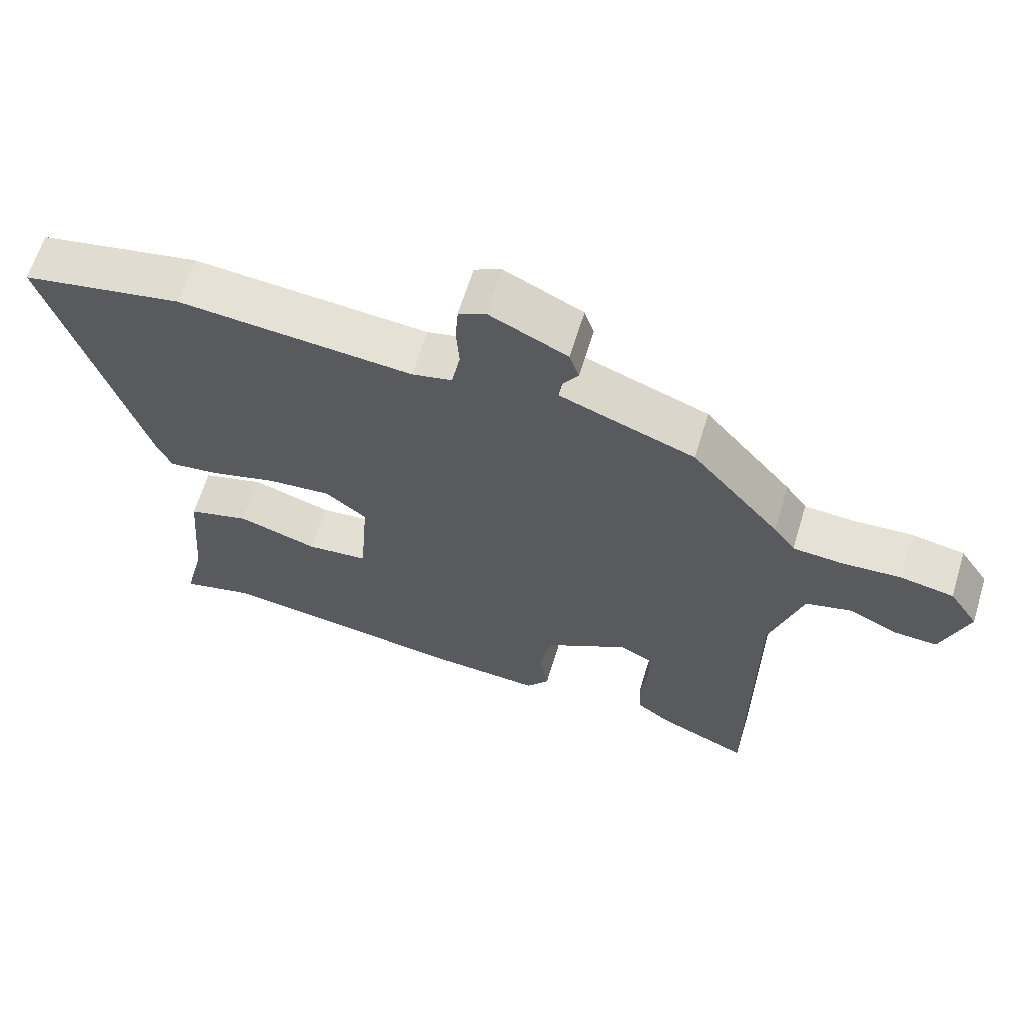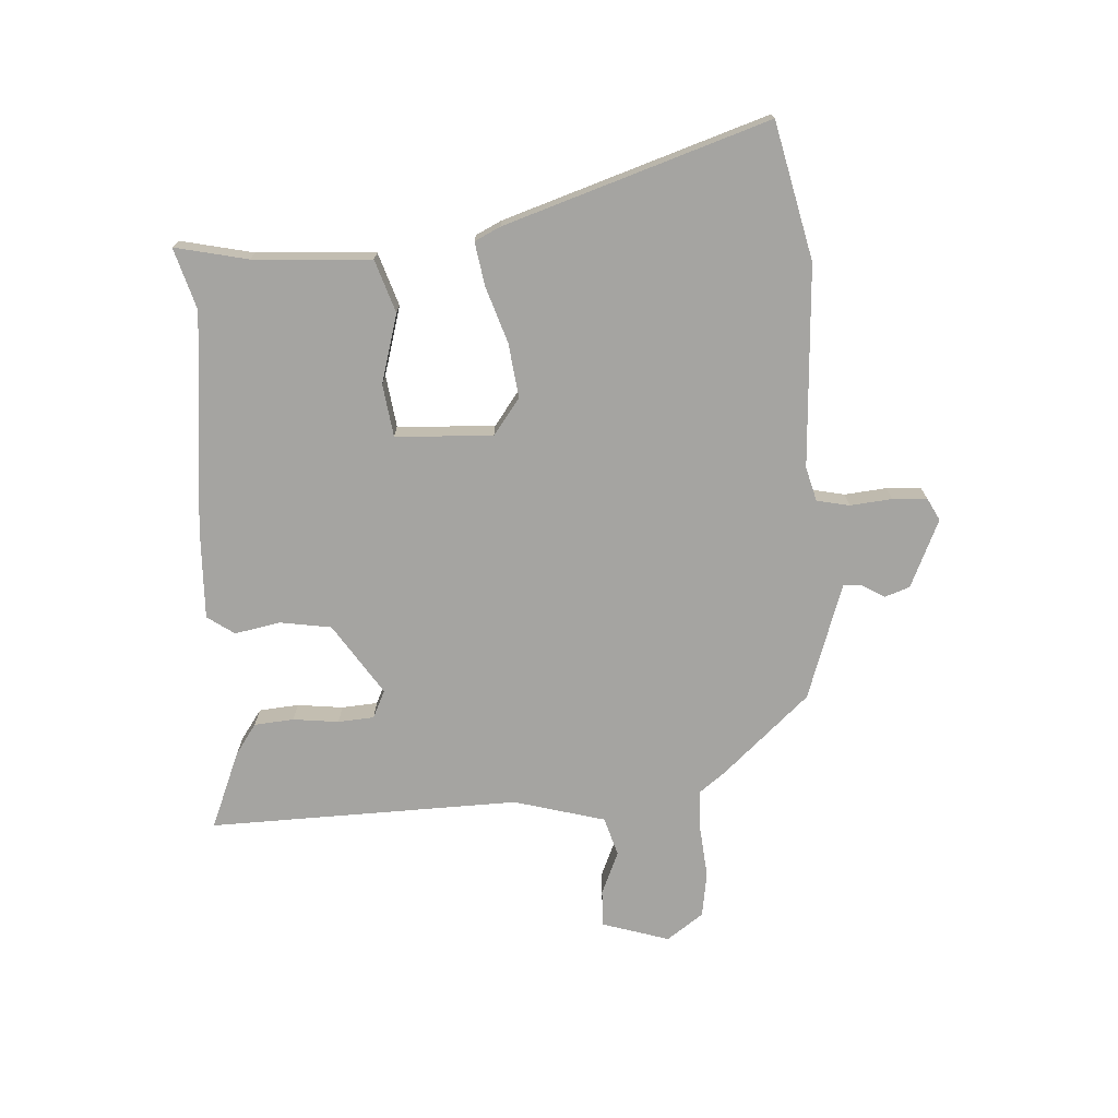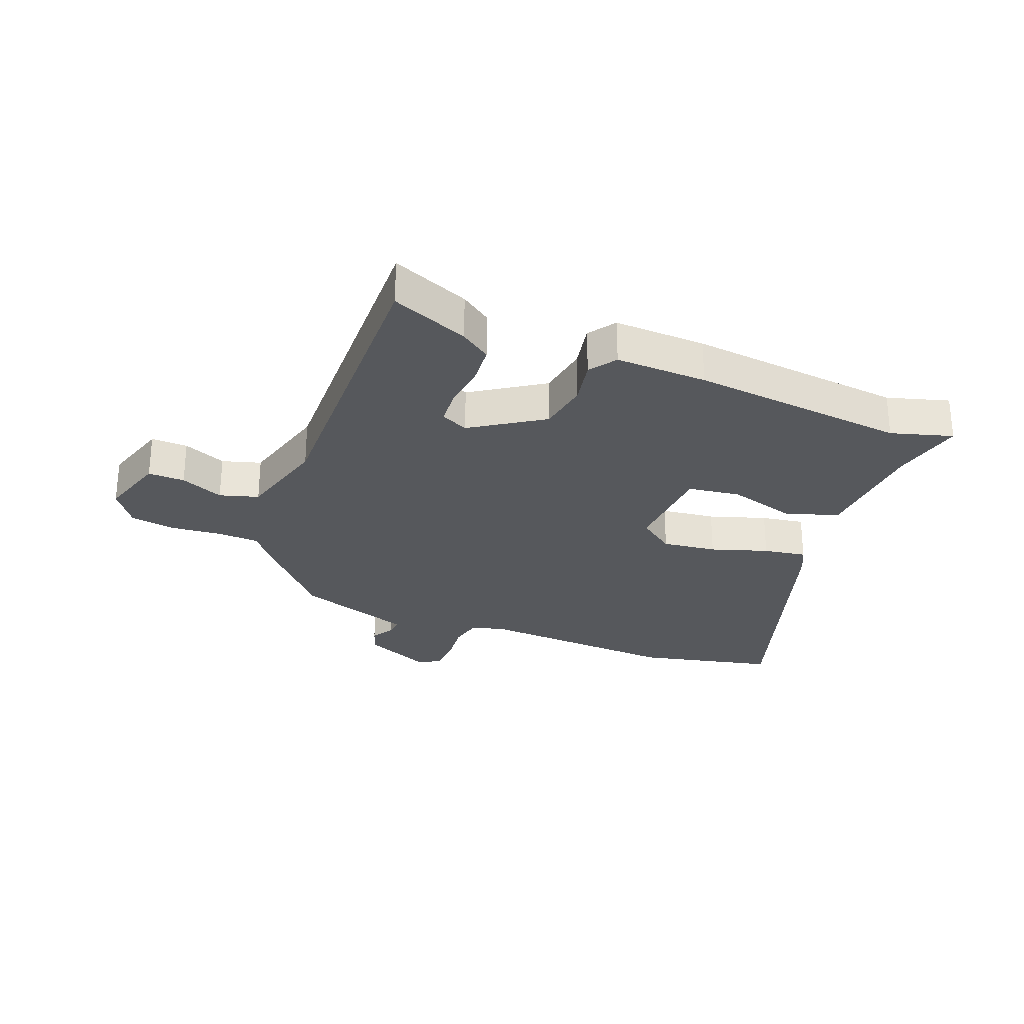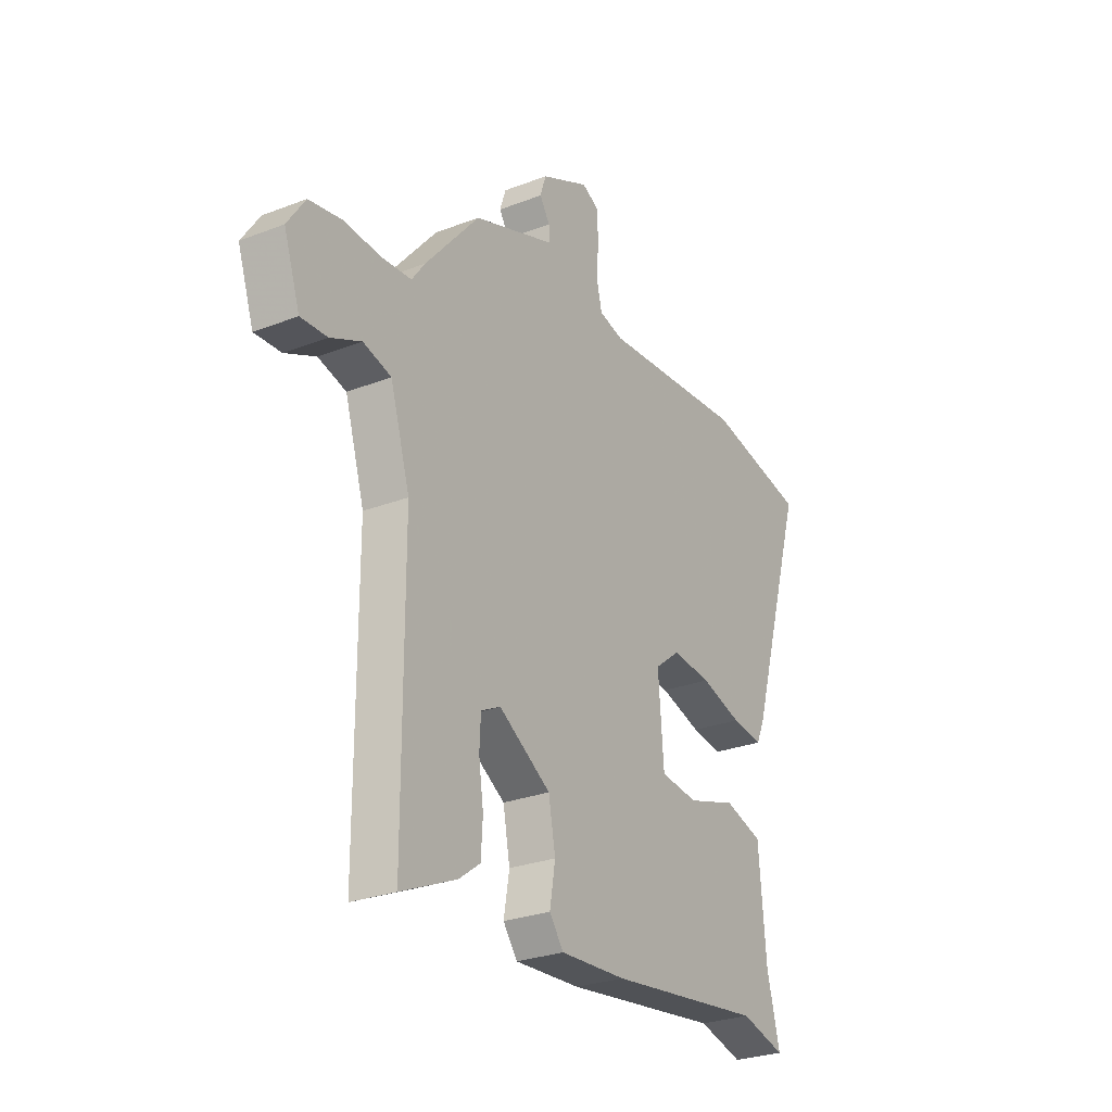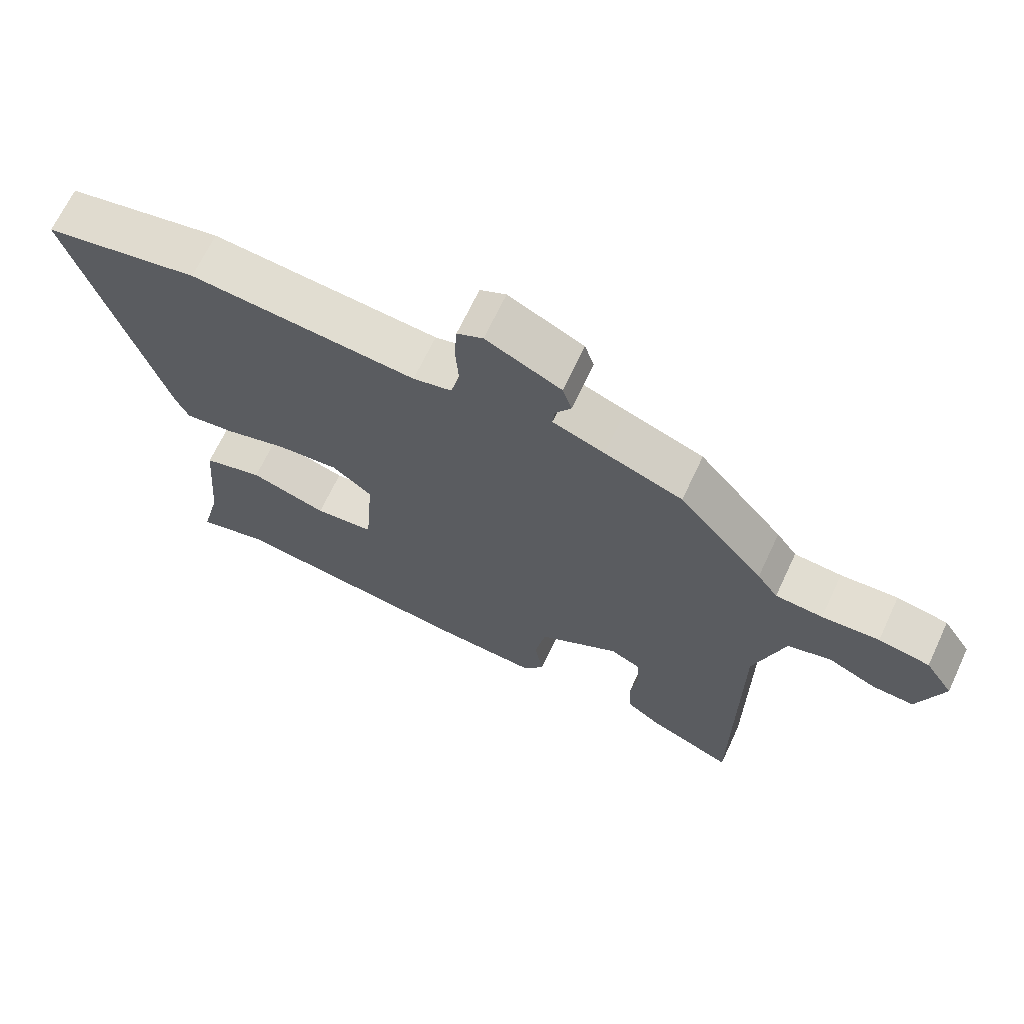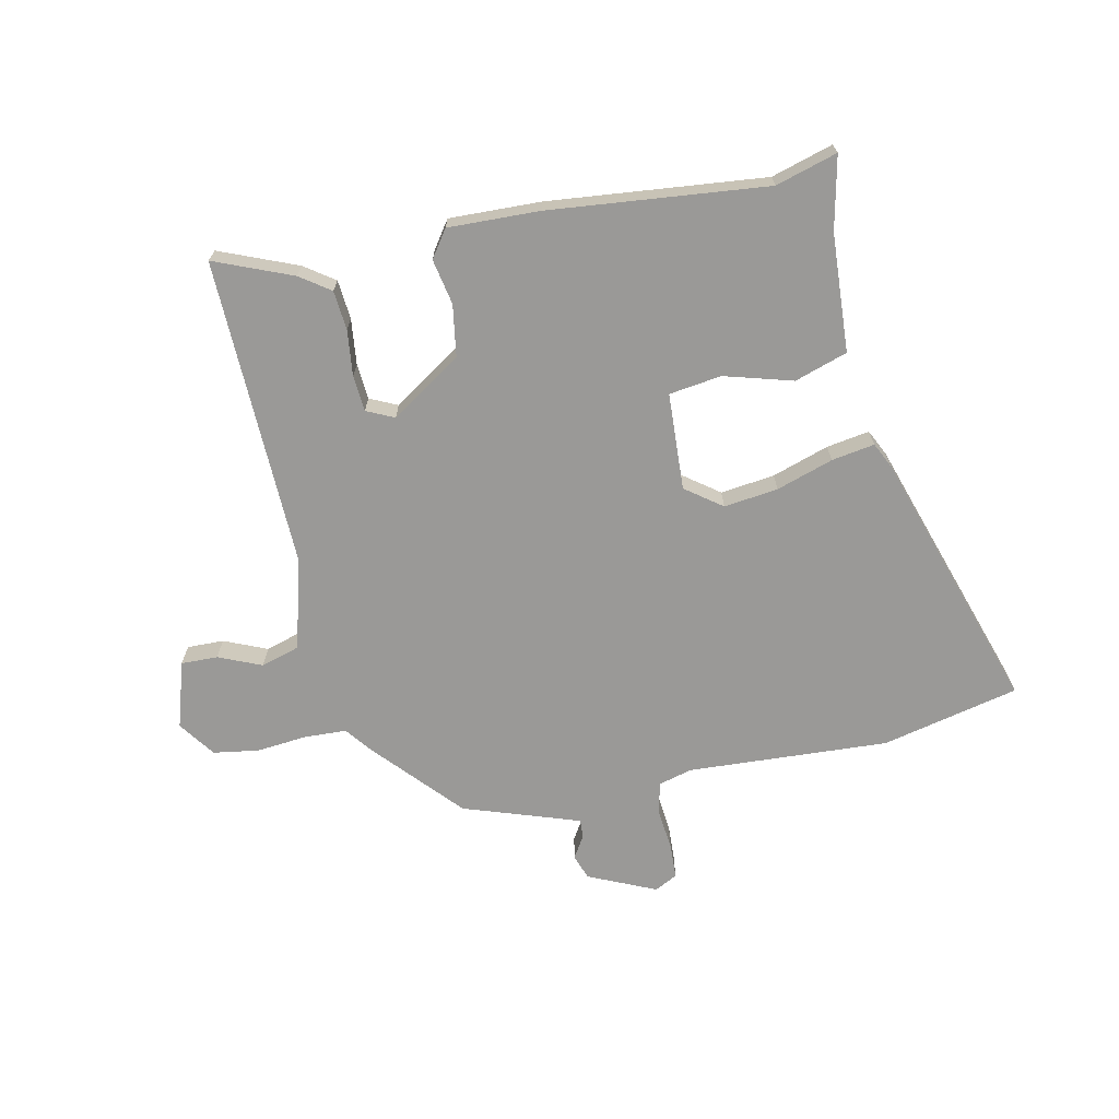
<metadata>
{"format":"obj","ext":"obj","renderer":"f3d","projection":"perspective","resolution":1024,"background":"white","views":[{"elev":64.1,"azim":17.0,"up":"+Z"},{"elev":-73.2,"azim":-85.1,"up":"+Y"},{"elev":-28.0,"azim":160.0,"up":"+Y"},{"elev":-27.4,"azim":120.8,"up":"+Z"},{"elev":67.7,"azim":25.1,"up":"+Z"},{"elev":-68.9,"azim":-166.5,"up":"+Y"}]}
</metadata>
<code>
v 0.492 0.07 -0.569
v 0.362 0.07 -0.512
v 0.312 0.07 -0.475
v 0.308 0.07 -0.408
v 0.319 0.07 -0.331
v 0.316 0.07 -0.27
v 0.27 0.07 -0.247
v 0.148 0.07 -0.323
v 0.132 0.07 -0.41
v 0.145 0.07 -0.487
v 0.112 0.07 -0.532
v -0.043 0.07 -0.523
v -0.409 0.07 -0.476
v -0.514 0.07 -0.504
v -0.484 0.07 -0.382
v -0.467 0.07 -0.183
v -0.377 0.07 -0.156
v -0.262 0.07 -0.192
v -0.173 0.07 -0.182
v -0.16 0.07 -0.018
v -0.22 0.07 0.029
v -0.312 0.07 0.02
v -0.409 0.07 -0.009
v -0.482 0.07 -0.019
v -0.502 0.07 0.025
v -0.635 0.07 0.473
v -0.402 0.07 0.52
v -0.062 0.07 0.492
v -0.004 0.07 0.506
v 0.009 0.07 0.561
v 0.004 0.07 0.632
v 0.008 0.07 0.69
v 0.047 0.07 0.709
v 0.16 0.07 0.655
v 0.174 0.07 0.612
v 0.15 0.07 0.575
v 0.147 0.07 0.544
v 0.225 0.07 0.515
v 0.342 0.07 0.472
v 0.47 0.07 0.322
v 0.501 0.07 0.279
v 0.572 0.07 0.274
v 0.658 0.07 0.28
v 0.735 0.07 0.266
v 0.777 0.07 0.203
v 0.739 0.07 0.091
v 0.677 0.07 0.094
v 0.605 0.07 0.127
v 0.539 0.07 0.109
v 0.493 0.07 -0.044
v 0.492 0 -0.569
v 0.362 0 -0.512
v 0.312 0 -0.475
v 0.308 0 -0.408
v 0.319 0 -0.331
v 0.316 0 -0.27
v 0.27 0 -0.247
v 0.148 0 -0.323
v 0.132 0 -0.41
v 0.145 0 -0.487
v 0.112 0 -0.532
v -0.043 0 -0.523
v -0.409 0 -0.476
v -0.514 0 -0.504
v -0.484 0 -0.382
v -0.467 0 -0.183
v -0.377 0 -0.156
v -0.262 0 -0.192
v -0.173 0 -0.182
v -0.16 0 -0.018
v -0.22 0 0.029
v -0.312 0 0.02
v -0.409 0 -0.009
v -0.482 0 -0.019
v -0.502 0 0.025
v -0.635 0 0.473
v -0.402 0 0.52
v -0.062 0 0.492
v -0.004 0 0.506
v 0.009 0 0.561
v 0.004 0 0.632
v 0.008 0 0.69
v 0.047 0 0.709
v 0.16 0 0.655
v 0.174 0 0.612
v 0.15 0 0.575
v 0.147 0 0.544
v 0.225 0 0.515
v 0.342 0 0.472
v 0.47 0 0.322
v 0.501 0 0.279
v 0.572 0 0.274
v 0.658 0 0.28
v 0.735 0 0.266
v 0.777 0 0.203
v 0.739 0 0.091
v 0.677 0 0.094
v 0.605 0 0.127
v 0.539 0 0.109
v 0.493 0 -0.044
f 45 46 47 48
f 45 48 49
f 42 43 44 45
f 41 42 45 49
f 38 39 40 41
f 37 38 41 49
f 33 34 35 36
f 33 36 37
f 30 31 32 33
f 29 30 33 37
f 25 26 27 28
f 25 28 29
f 22 23 24 25
f 21 22 25 29
f 20 21 29 37
f 15 16 17 18
f 13 14 15 18
f 13 18 19
f 12 13 19
f 9 10 11 12
f 8 9 12 19
f 7 8 19 20
f 2 3 4 5
f 50 1 2 5
f 50 5 6
f 20 37 49 50
f 6 7 20 50
f 98 97 96 95
f 99 98 95
f 95 94 93 92
f 99 95 92 91
f 91 90 89 88
f 99 91 88 87
f 86 85 84 83
f 87 86 83
f 83 82 81 80
f 87 83 80 79
f 78 77 76 75
f 79 78 75
f 75 74 73 72
f 79 75 72 71
f 87 79 71 70
f 68 67 66 65
f 68 65 64 63
f 69 68 63
f 69 63 62
f 62 61 60 59
f 69 62 59 58
f 70 69 58 57
f 55 54 53 52
f 55 52 51 100
f 56 55 100
f 100 99 87 70
f 100 70 57 56
f 1 51 52 2
f 2 52 53 3
f 3 53 54 4
f 4 54 55 5
f 5 55 56 6
f 6 56 57 7
f 7 57 58 8
f 8 58 59 9
f 9 59 60 10
f 10 60 61 11
f 11 61 62 12
f 12 62 63 13
f 13 63 64 14
f 14 64 65 15
f 15 65 66 16
f 16 66 67 17
f 17 67 68 18
f 18 68 69 19
f 19 69 70 20
f 20 70 71 21
f 21 71 72 22
f 22 72 73 23
f 23 73 74 24
f 24 74 75 25
f 25 75 76 26
f 26 76 77 27
f 27 77 78 28
f 28 78 79 29
f 29 79 80 30
f 30 80 81 31
f 31 81 82 32
f 32 82 83 33
f 33 83 84 34
f 34 84 85 35
f 35 85 86 36
f 36 86 87 37
f 37 87 88 38
f 38 88 89 39
f 39 89 90 40
f 40 90 91 41
f 41 91 92 42
f 42 92 93 43
f 43 93 94 44
f 44 94 95 45
f 45 95 96 46
f 46 96 97 47
f 47 97 98 48
f 48 98 99 49
f 49 99 100 50
f 50 100 51 1

</code>
